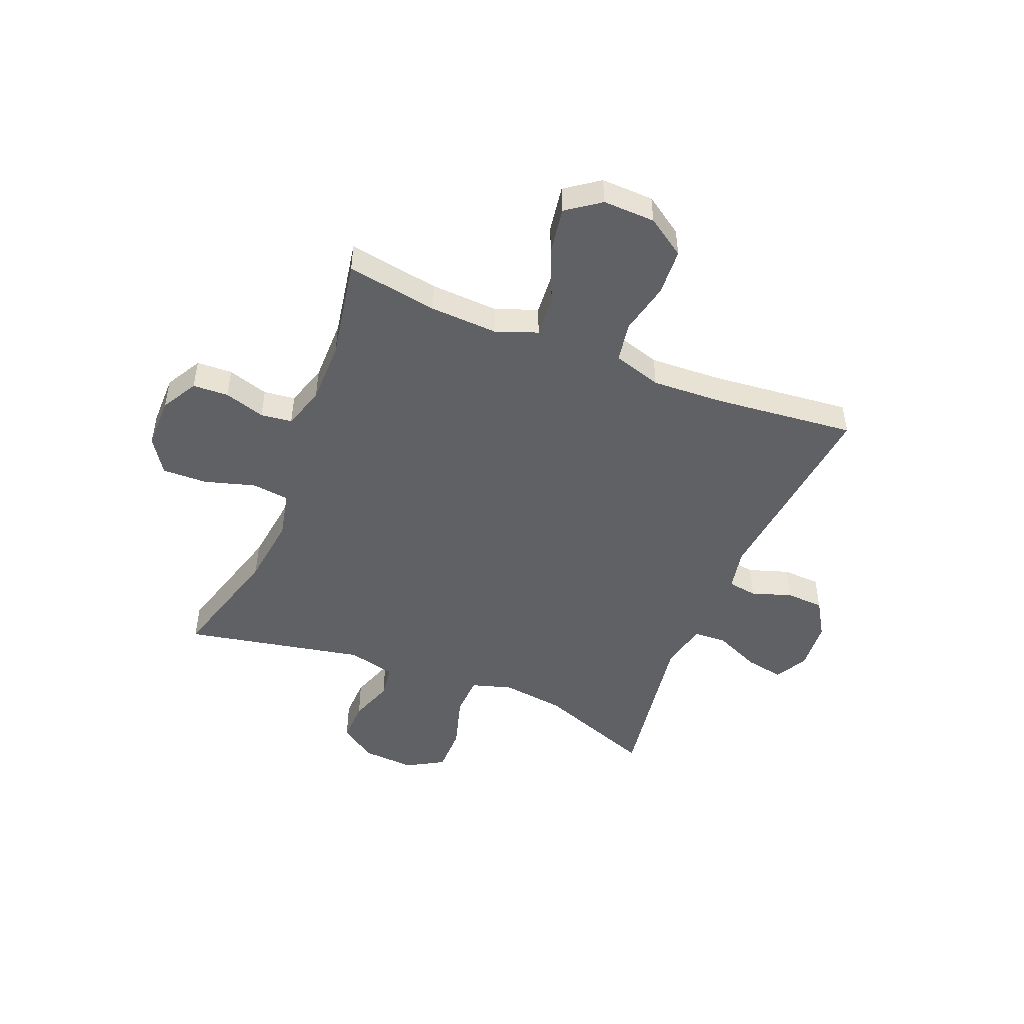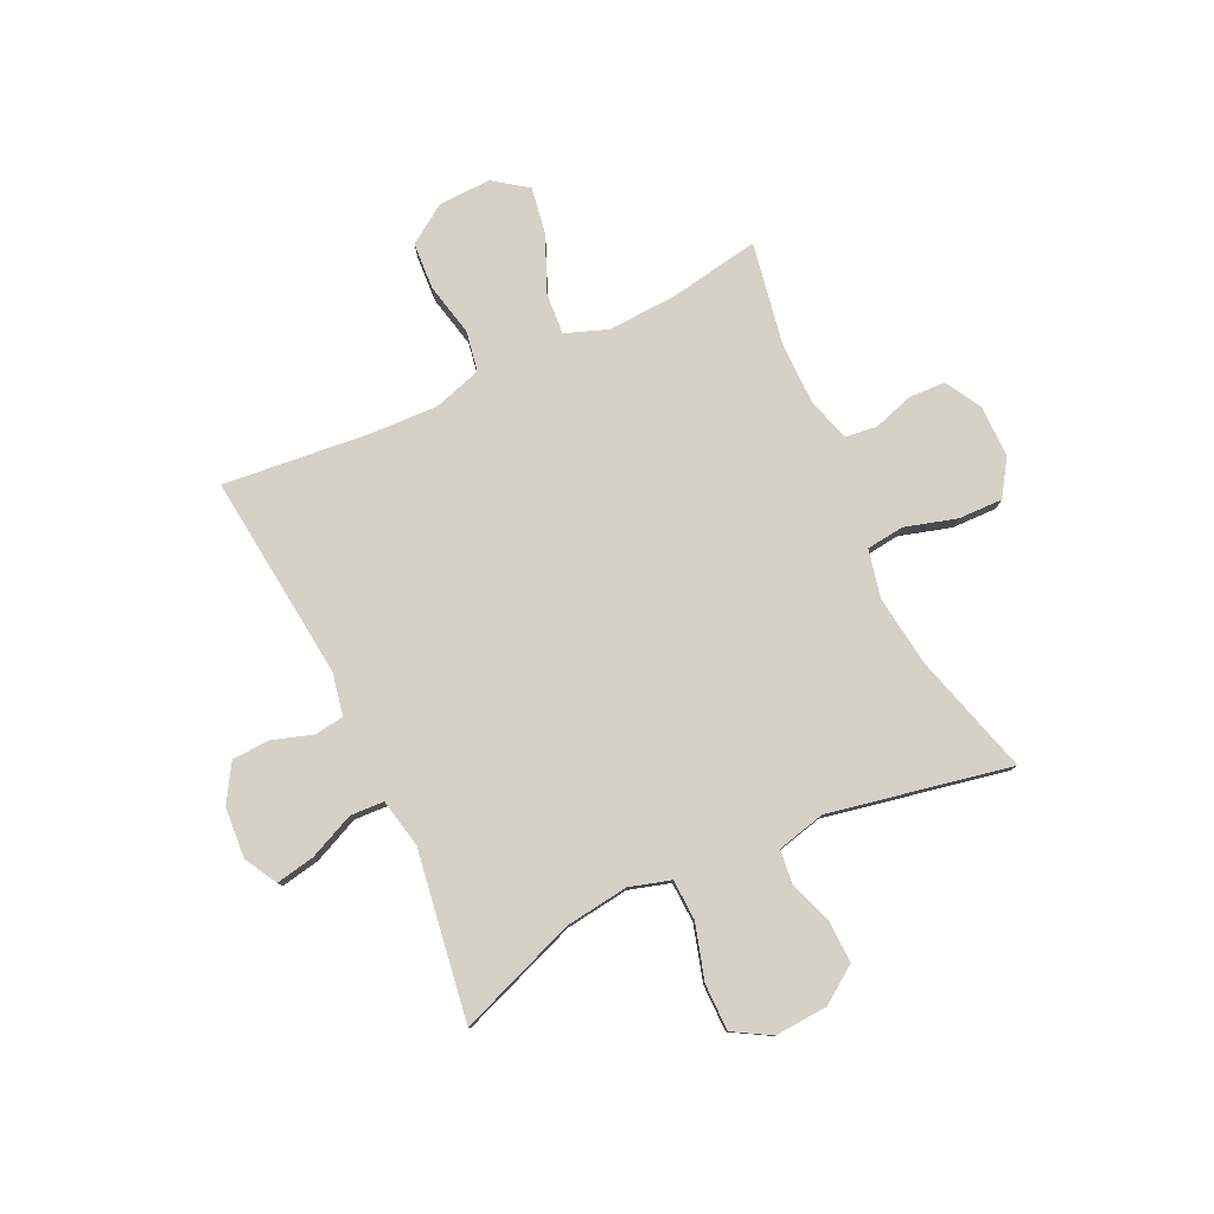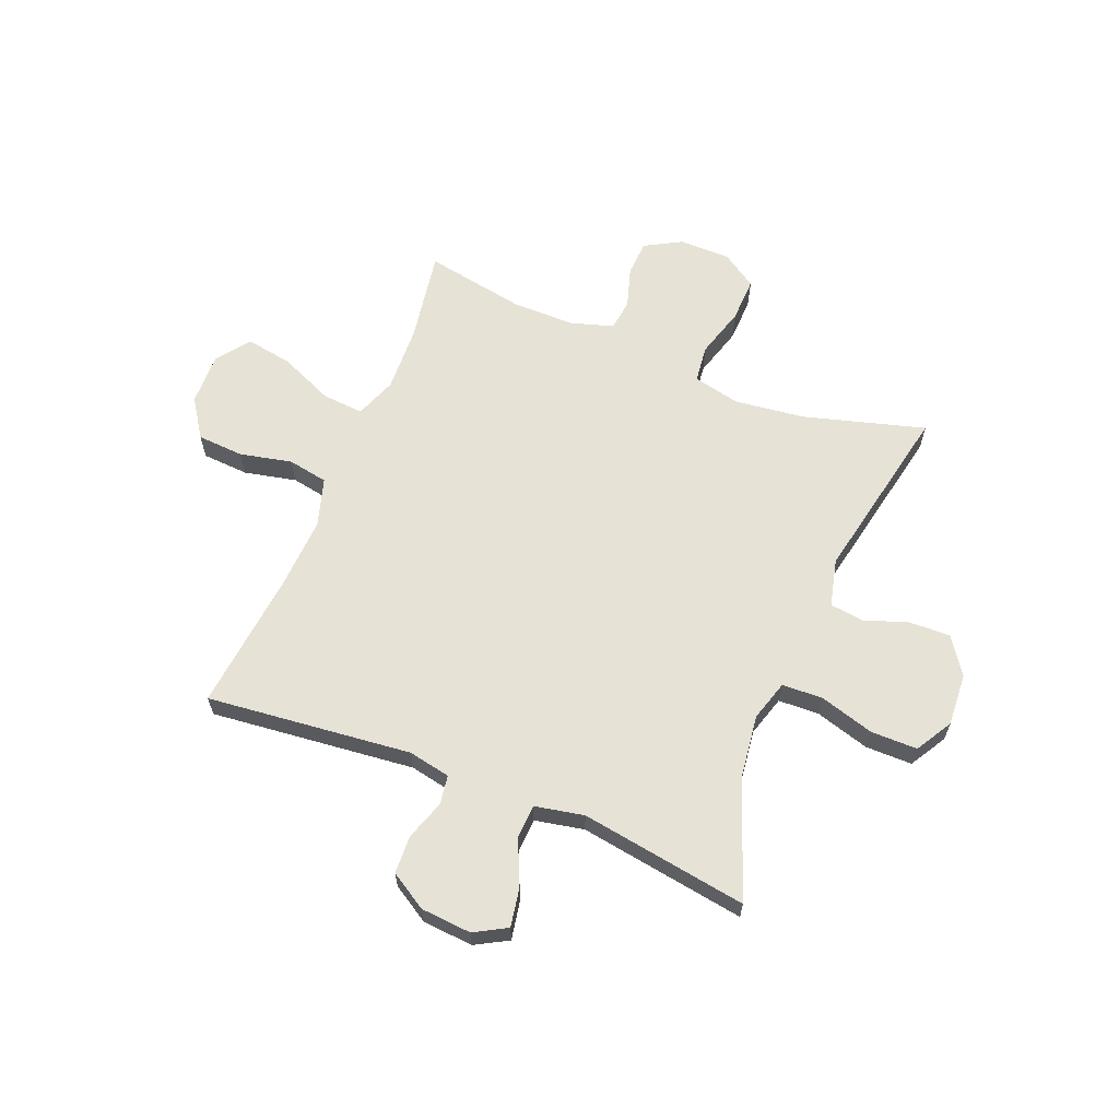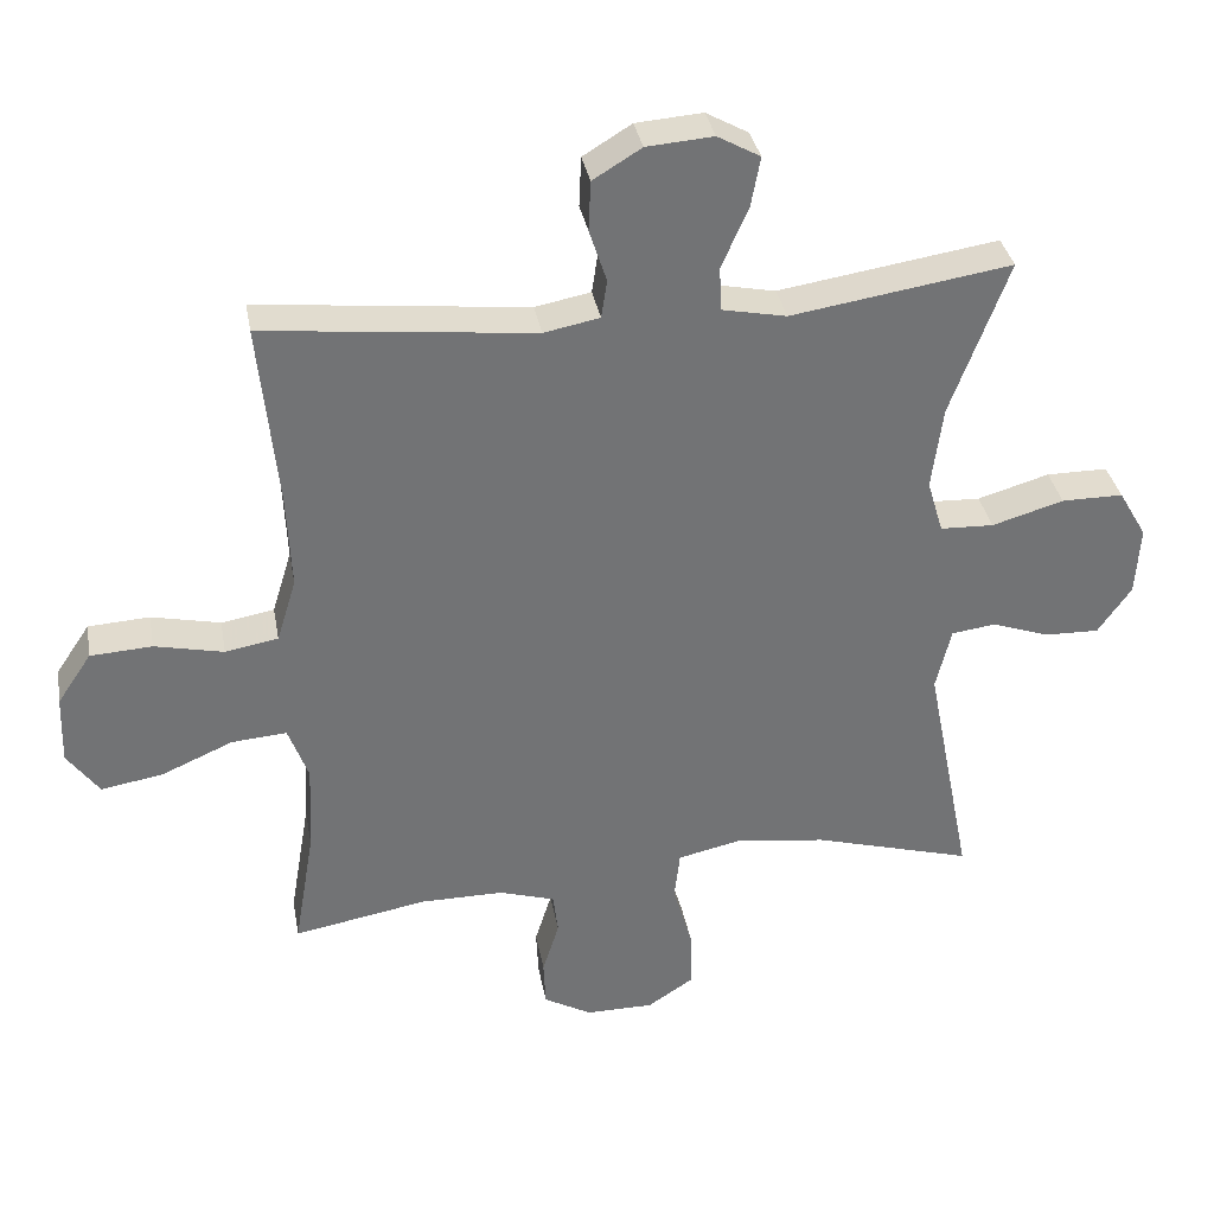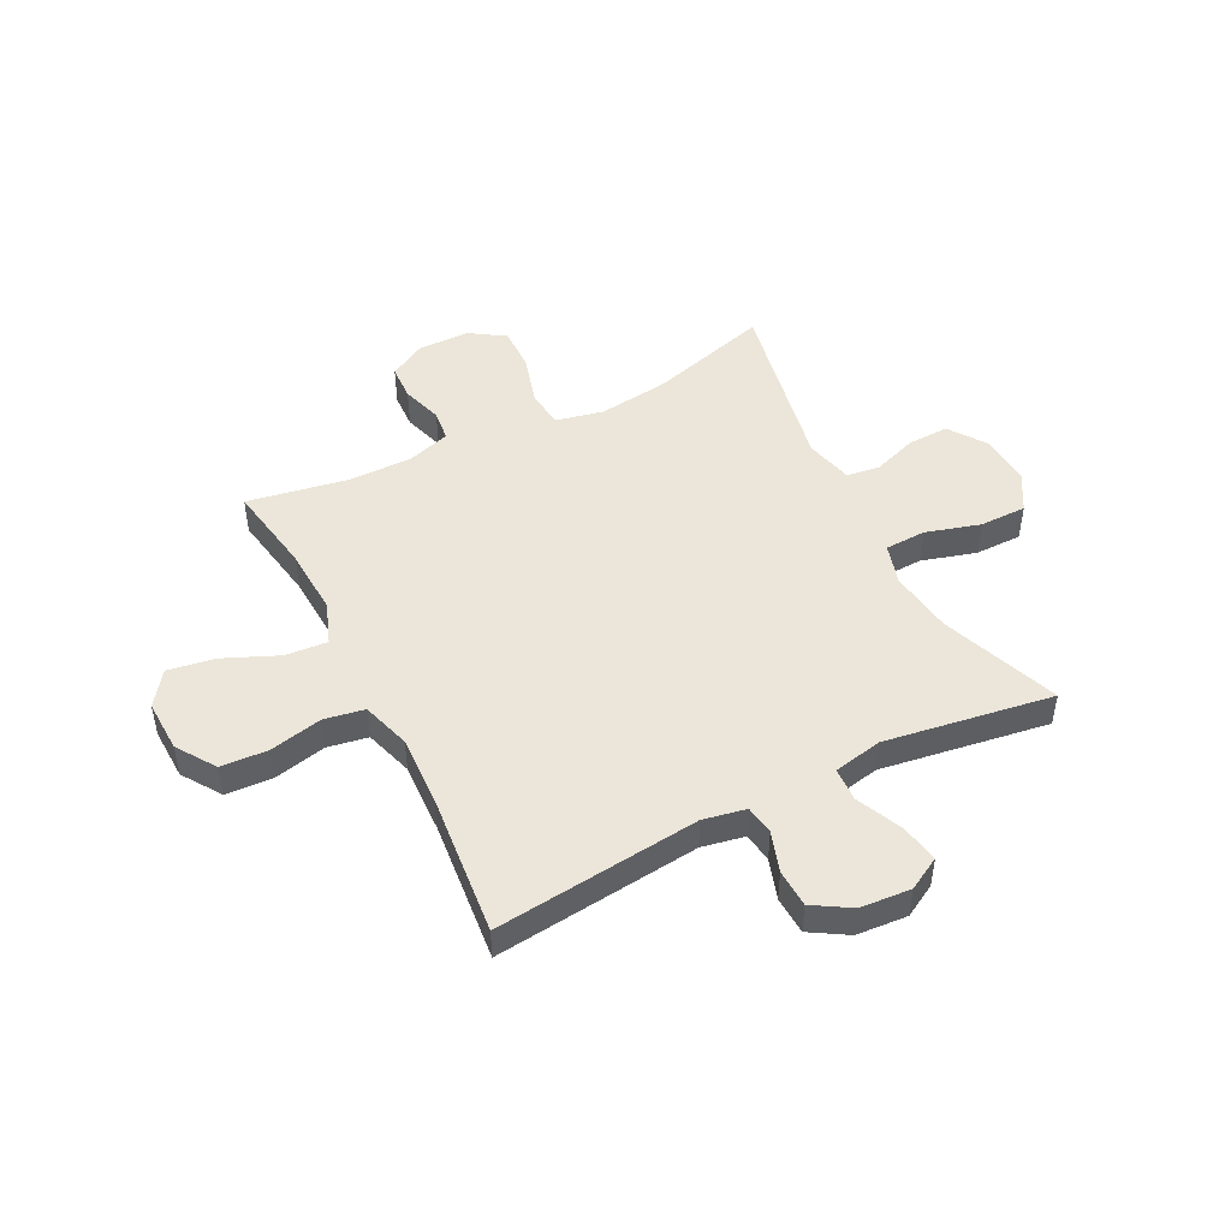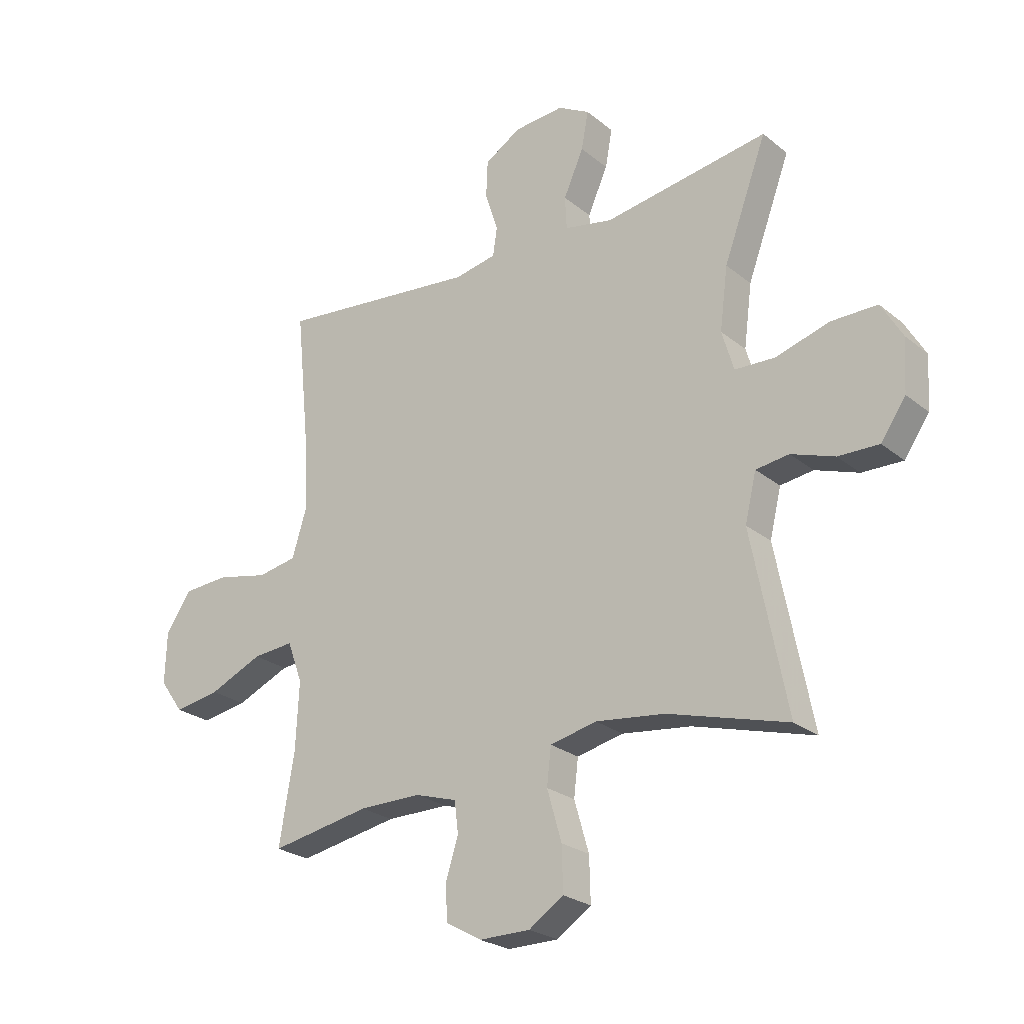
<metadata>
{"format":"obj","ext":"obj","renderer":"f3d","projection":"perspective","resolution":1024,"background":"white","views":[{"elev":-48.1,"azim":-112.0,"up":"+Y"},{"elev":79.3,"azim":64.7,"up":"+Y"},{"elev":62.9,"azim":22.1,"up":"+Y"},{"elev":34.6,"azim":-10.2,"up":"+Z"},{"elev":47.8,"azim":-27.0,"up":"+Y"},{"elev":-24.8,"azim":37.8,"up":"+Z"}]}
</metadata>
<code>
v -0.5 0.07 0.5
v -0.128 0.07 0.46
v -0.051 0.07 0.475
v -0.043 0.07 0.528
v -0.067 0.07 0.601
v -0.064 0.07 0.67
v 0.003 0.07 0.711
v 0.095 0.07 0.718
v 0.154 0.07 0.685
v 0.141 0.07 0.615
v 0.104 0.07 0.532
v 0.107 0.07 0.471
v 0.196 0.07 0.453
v 0.5 0.07 0.5
v 0.42 0.07 0.285
v 0.405 0.07 0.17
v 0.427 0.07 0.096
v 0.501 0.07 0.093
v 0.6 0.07 0.122
v 0.685 0.07 0.122
v 0.724 0.07 0.055
v 0.718 0.07 -0.041
v 0.672 0.07 -0.107
v 0.597 0.07 -0.105
v 0.517 0.07 -0.077
v 0.456 0.07 -0.085
v 0.435 0.07 -0.172
v 0.5 0.07 -0.5
v 0.279 0.07 -0.437
v 0.152 0.07 -0.421
v 0.066 0.07 -0.44
v 0.058 0.07 -0.508
v 0.085 0.07 -0.601
v 0.087 0.07 -0.682
v 0.023 0.07 -0.724
v -0.071 0.07 -0.724
v -0.137 0.07 -0.687
v -0.14 0.07 -0.622
v -0.117 0.07 -0.548
v -0.124 0.07 -0.491
v -0.201 0.07 -0.467
v -0.316 0.07 -0.467
v -0.5 0.07 -0.5
v -0.472 0.07 -0.334
v -0.466 0.07 -0.211
v -0.494 0.07 -0.135
v -0.57 0.07 -0.141
v -0.669 0.07 -0.184
v -0.754 0.07 -0.198
v -0.798 0.07 -0.137
v -0.795 0.07 -0.042
v -0.748 0.07 0.028
v -0.663 0.07 0.033
v -0.568 0.07 0.012
v -0.495 0.07 0.025
v -0.468 0.07 0.113
v -0.474 0.07 0.243
v -0.5 0 0.5
v -0.128 0 0.46
v -0.051 0 0.475
v -0.043 0 0.528
v -0.067 0 0.601
v -0.064 0 0.67
v 0.003 0 0.711
v 0.095 0 0.718
v 0.154 0 0.685
v 0.141 0 0.615
v 0.104 0 0.532
v 0.107 0 0.471
v 0.196 0 0.453
v 0.5 0 0.5
v 0.42 0 0.285
v 0.405 0 0.17
v 0.427 0 0.096
v 0.501 0 0.093
v 0.6 0 0.122
v 0.685 0 0.122
v 0.724 0 0.055
v 0.718 0 -0.041
v 0.672 0 -0.107
v 0.597 0 -0.105
v 0.517 0 -0.077
v 0.456 0 -0.085
v 0.435 0 -0.172
v 0.5 0 -0.5
v 0.279 0 -0.437
v 0.152 0 -0.421
v 0.066 0 -0.44
v 0.058 0 -0.508
v 0.085 0 -0.601
v 0.087 0 -0.682
v 0.023 0 -0.724
v -0.071 0 -0.724
v -0.137 0 -0.687
v -0.14 0 -0.622
v -0.117 0 -0.548
v -0.124 0 -0.491
v -0.201 0 -0.467
v -0.316 0 -0.467
v -0.5 0 -0.5
v -0.472 0 -0.334
v -0.466 0 -0.211
v -0.494 0 -0.135
v -0.57 0 -0.141
v -0.669 0 -0.184
v -0.754 0 -0.198
v -0.798 0 -0.137
v -0.795 0 -0.042
v -0.748 0 0.028
v -0.663 0 0.033
v -0.568 0 0.012
v -0.495 0 0.025
v -0.468 0 0.113
v -0.474 0 0.243
f 51 52 53 54
f 51 54 55
f 50 51 55
f 47 48 49 50
f 46 47 50 55
f 45 46 55 56
f 42 43 44
f 41 42 44 45
f 40 41 45 56
f 36 37 38 39
f 36 39 40
f 35 36 40
f 32 33 34 35
f 31 32 35 40
f 27 28 29
f 26 27 29 30
f 22 23 24 25
f 22 25 26
f 21 22 26
f 18 19 20 21
f 17 18 21 26
f 16 17 26 30
f 13 14 15
f 12 13 15 16
f 8 9 10 11
f 6 7 8 11
f 4 5 6 11
f 3 4 11 12
f 2 3 12 16
f 57 1 2 16
f 31 40 56 57
f 16 30 31 57
f 111 110 109 108
f 112 111 108
f 112 108 107
f 107 106 105 104
f 112 107 104 103
f 113 112 103 102
f 101 100 99
f 102 101 99 98
f 113 102 98 97
f 96 95 94 93
f 97 96 93
f 97 93 92
f 92 91 90 89
f 97 92 89 88
f 86 85 84
f 87 86 84 83
f 82 81 80 79
f 83 82 79
f 83 79 78
f 78 77 76 75
f 83 78 75 74
f 87 83 74 73
f 72 71 70
f 73 72 70 69
f 68 67 66 65
f 68 65 64 63
f 68 63 62 61
f 69 68 61 60
f 73 69 60 59
f 73 59 58 114
f 114 113 97 88
f 114 88 87 73
f 1 58 59 2
f 2 59 60 3
f 3 60 61 4
f 4 61 62 5
f 5 62 63 6
f 6 63 64 7
f 7 64 65 8
f 8 65 66 9
f 9 66 67 10
f 10 67 68 11
f 11 68 69 12
f 12 69 70 13
f 13 70 71 14
f 14 71 72 15
f 15 72 73 16
f 16 73 74 17
f 17 74 75 18
f 18 75 76 19
f 19 76 77 20
f 20 77 78 21
f 21 78 79 22
f 22 79 80 23
f 23 80 81 24
f 24 81 82 25
f 25 82 83 26
f 26 83 84 27
f 27 84 85 28
f 28 85 86 29
f 29 86 87 30
f 30 87 88 31
f 31 88 89 32
f 32 89 90 33
f 33 90 91 34
f 34 91 92 35
f 35 92 93 36
f 36 93 94 37
f 37 94 95 38
f 38 95 96 39
f 39 96 97 40
f 40 97 98 41
f 41 98 99 42
f 42 99 100 43
f 43 100 101 44
f 44 101 102 45
f 45 102 103 46
f 46 103 104 47
f 47 104 105 48
f 48 105 106 49
f 49 106 107 50
f 50 107 108 51
f 51 108 109 52
f 52 109 110 53
f 53 110 111 54
f 54 111 112 55
f 55 112 113 56
f 56 113 114 57
f 57 114 58 1

</code>
